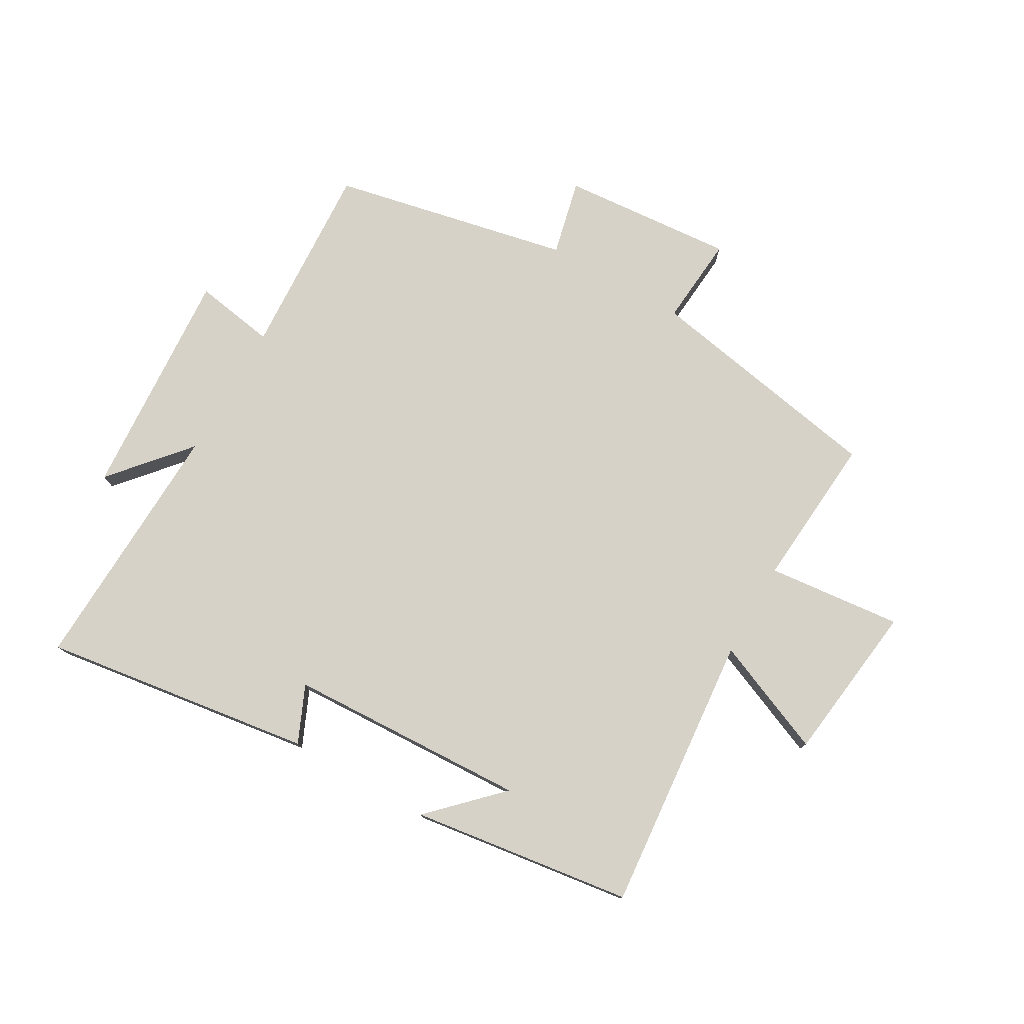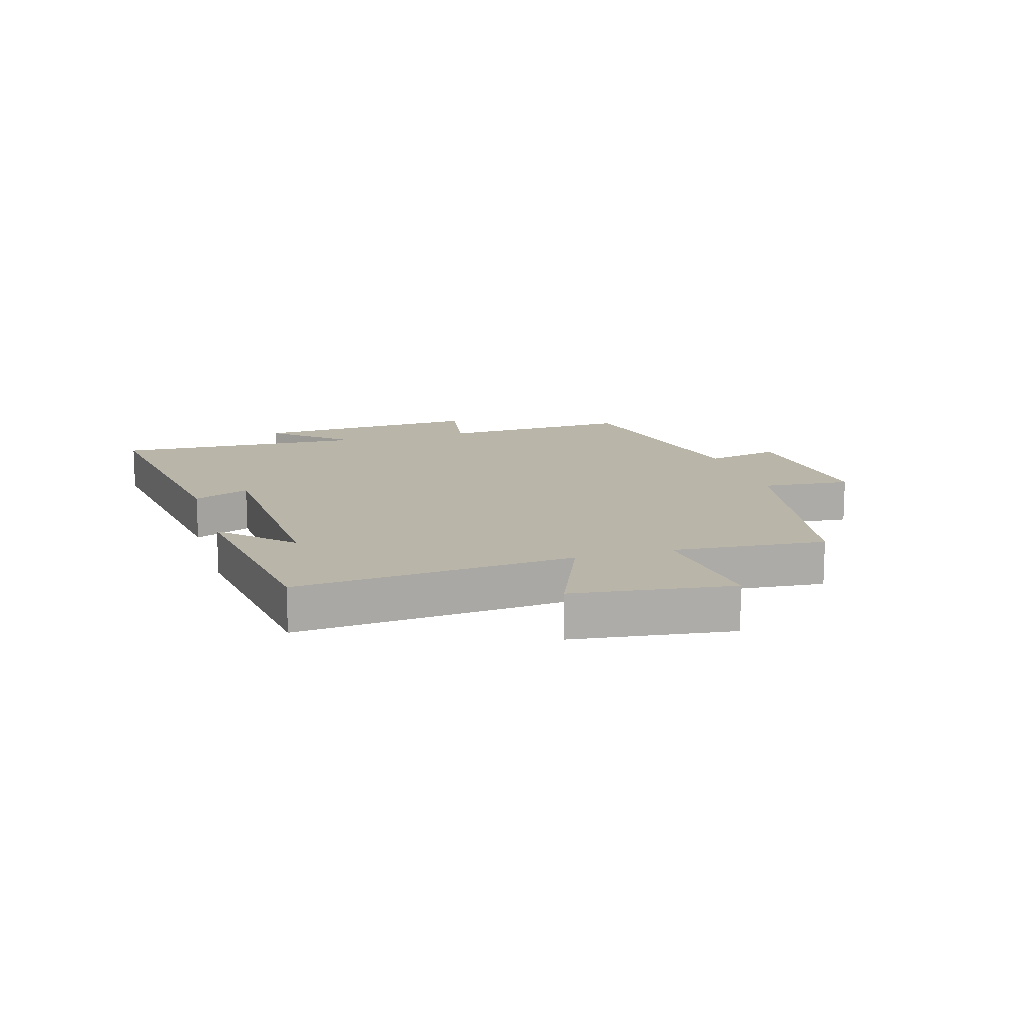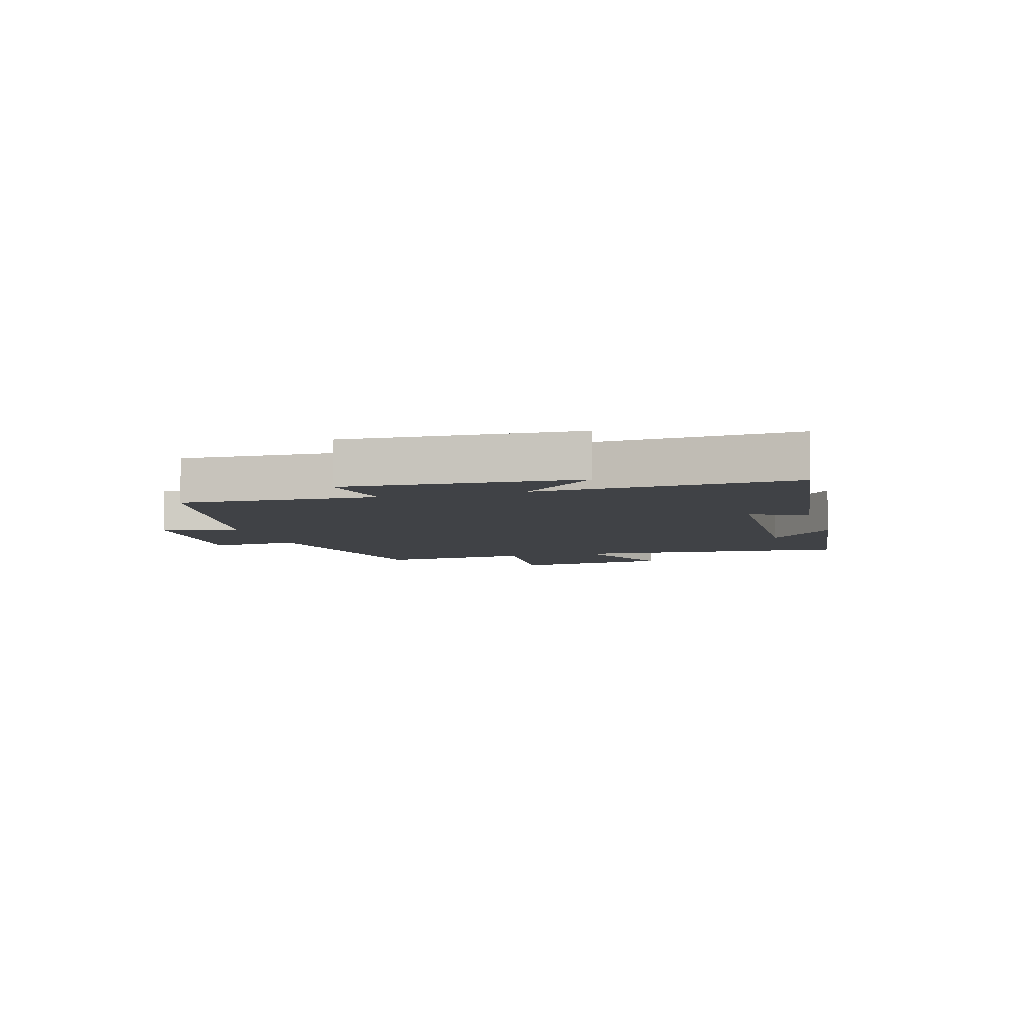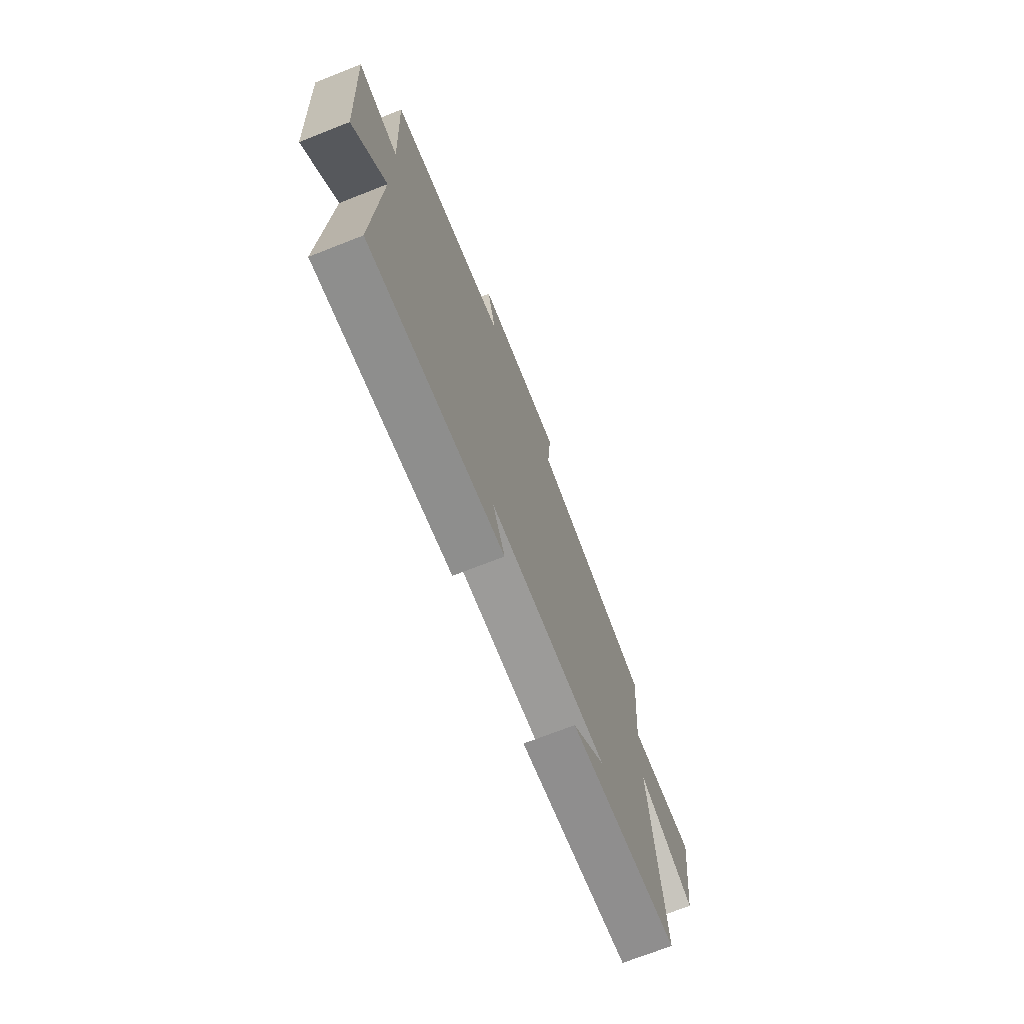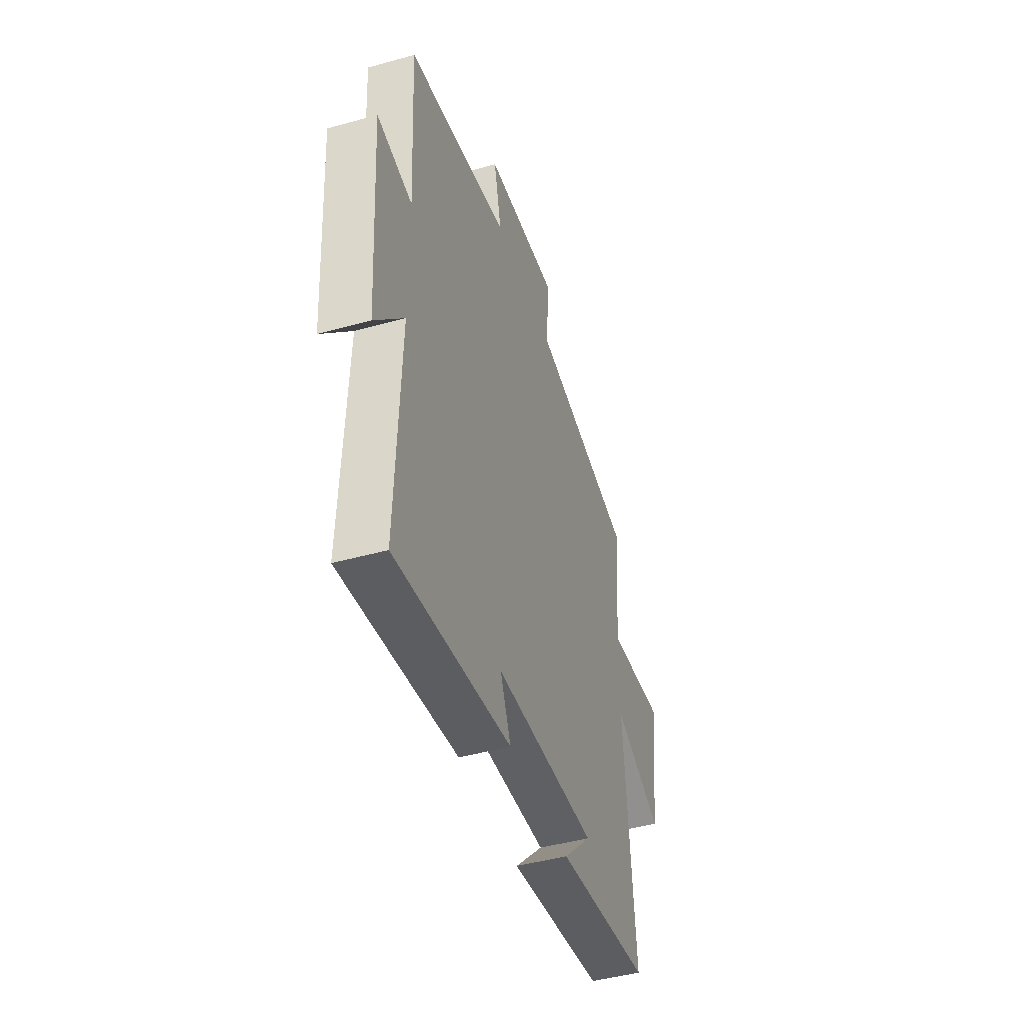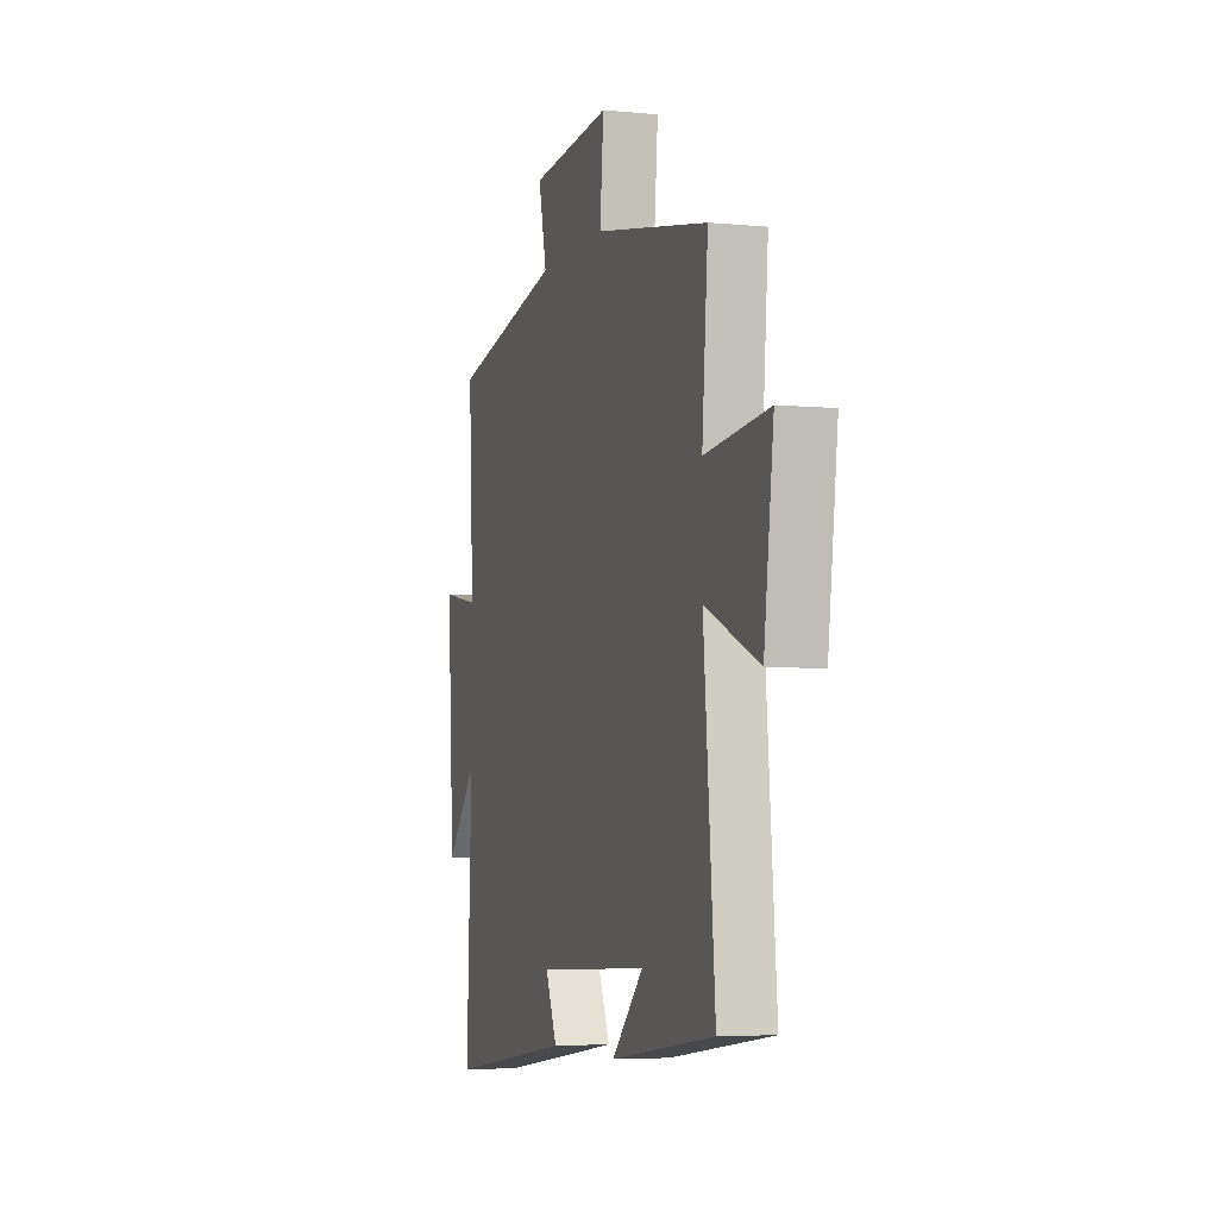
<metadata>
{"format":"obj","ext":"obj","renderer":"f3d","projection":"perspective","resolution":1024,"background":"white","views":[{"elev":77.3,"azim":-150.4,"up":"+Y"},{"elev":13.6,"azim":-106.6,"up":"+Y"},{"elev":-6.5,"azim":106.2,"up":"+Y"},{"elev":-71.9,"azim":111.4,"up":"+Z"},{"elev":-44.9,"azim":107.9,"up":"+Z"},{"elev":-4.9,"azim":-107.2,"up":"+Z"}]}
</metadata>
<code>
v -0.521 0.07 0.425
v -0.121 0.07 0.5
v -0.134 0.07 0.648
v 0.152 0.07 0.626
v 0.123 0.07 0.5
v 0.517 0.07 0.419
v 0.5 0.07 0.096
v 0.634 0.07 0.119
v 0.61 0.07 -0.265
v 0.5 0.07 -0.138
v 0.518 0.07 -0.562
v 0.07 0.07 -0.5
v 0.111 0.07 -0.406
v -0.285 0.07 -0.39
v -0.174 0.07 -0.5
v -0.54 0.07 -0.451
v -0.5 0.07 0.01
v -0.689 0.07 -0.07
v -0.723 0.07 0.194
v -0.5 0.07 0.172
v -0.521 0 0.425
v -0.121 0 0.5
v -0.134 0 0.648
v 0.152 0 0.626
v 0.123 0 0.5
v 0.517 0 0.419
v 0.5 0 0.096
v 0.634 0 0.119
v 0.61 0 -0.265
v 0.5 0 -0.138
v 0.518 0 -0.562
v 0.07 0 -0.5
v 0.111 0 -0.406
v -0.285 0 -0.39
v -0.174 0 -0.5
v -0.54 0 -0.451
v -0.5 0 0.01
v -0.689 0 -0.07
v -0.723 0 0.194
v -0.5 0 0.172
f 17 18 19 20
f 14 15 16
f 14 16 17
f 13 14 17 20
f 10 11 12 13
f 7 8 9 10
f 20 1 2
f 13 20 2
f 10 13 2
f 7 10 2
f 2 3 4 5
f 2 5 6 7
f 40 39 38 37
f 36 35 34
f 37 36 34
f 40 37 34 33
f 33 32 31 30
f 30 29 28 27
f 22 21 40
f 22 40 33
f 22 33 30
f 22 30 27
f 25 24 23 22
f 27 26 25 22
f 1 21 22 2
f 2 22 23 3
f 3 23 24 4
f 4 24 25 5
f 5 25 26 6
f 6 26 27 7
f 7 27 28 8
f 8 28 29 9
f 9 29 30 10
f 10 30 31 11
f 11 31 32 12
f 12 32 33 13
f 13 33 34 14
f 14 34 35 15
f 15 35 36 16
f 16 36 37 17
f 17 37 38 18
f 18 38 39 19
f 19 39 40 20
f 20 40 21 1

</code>
